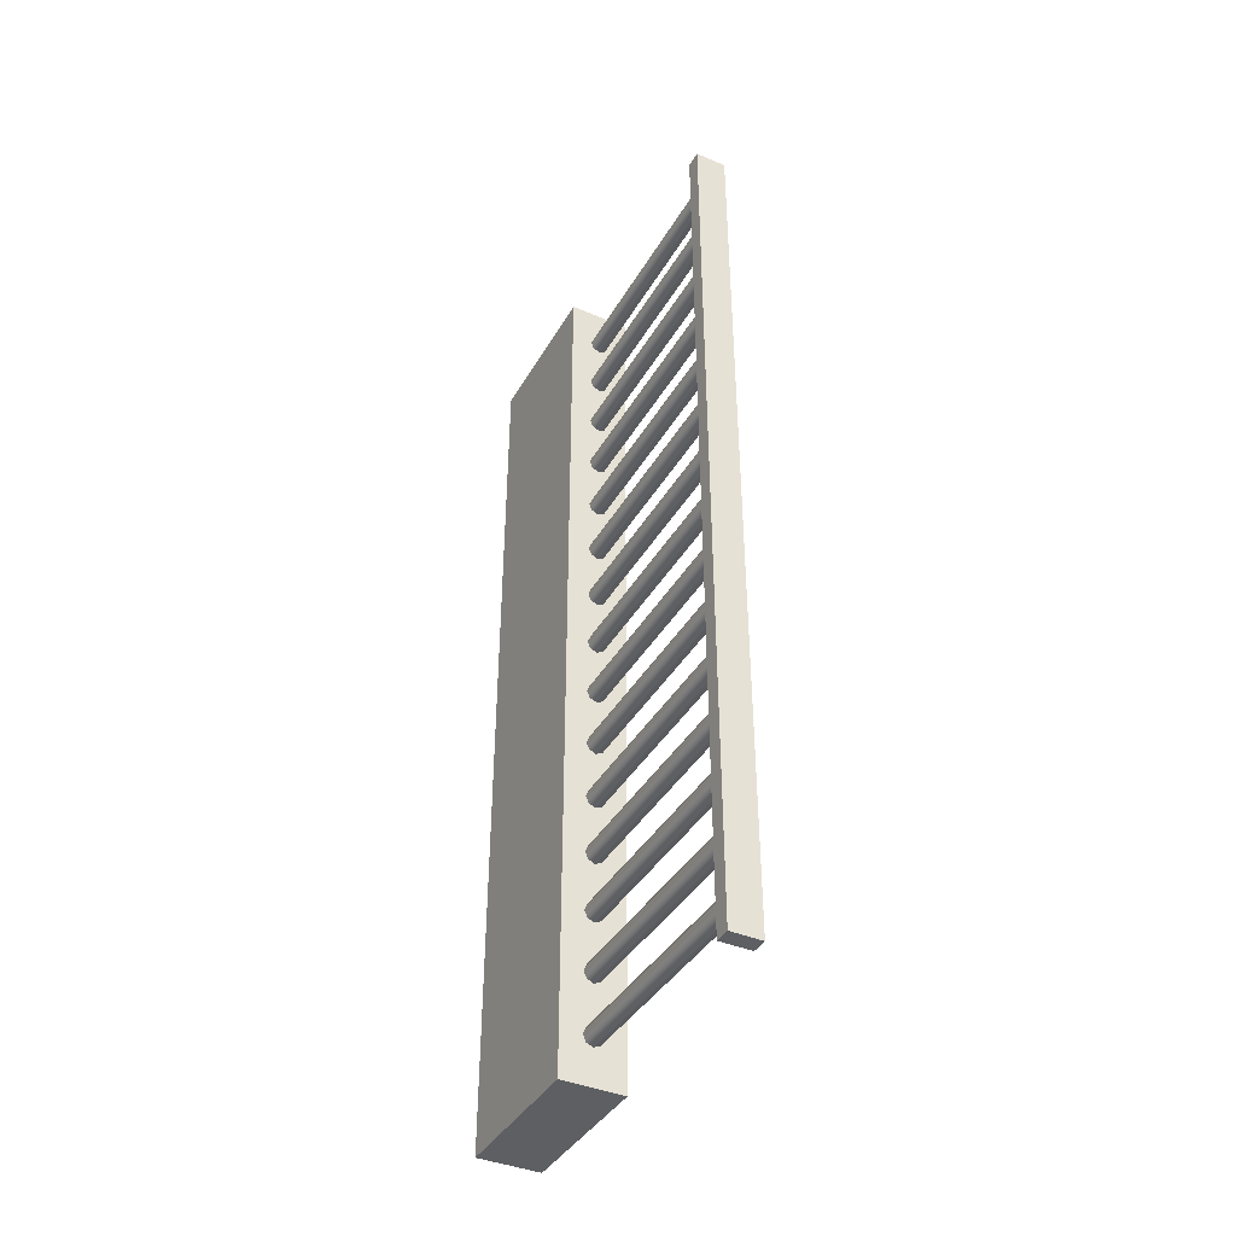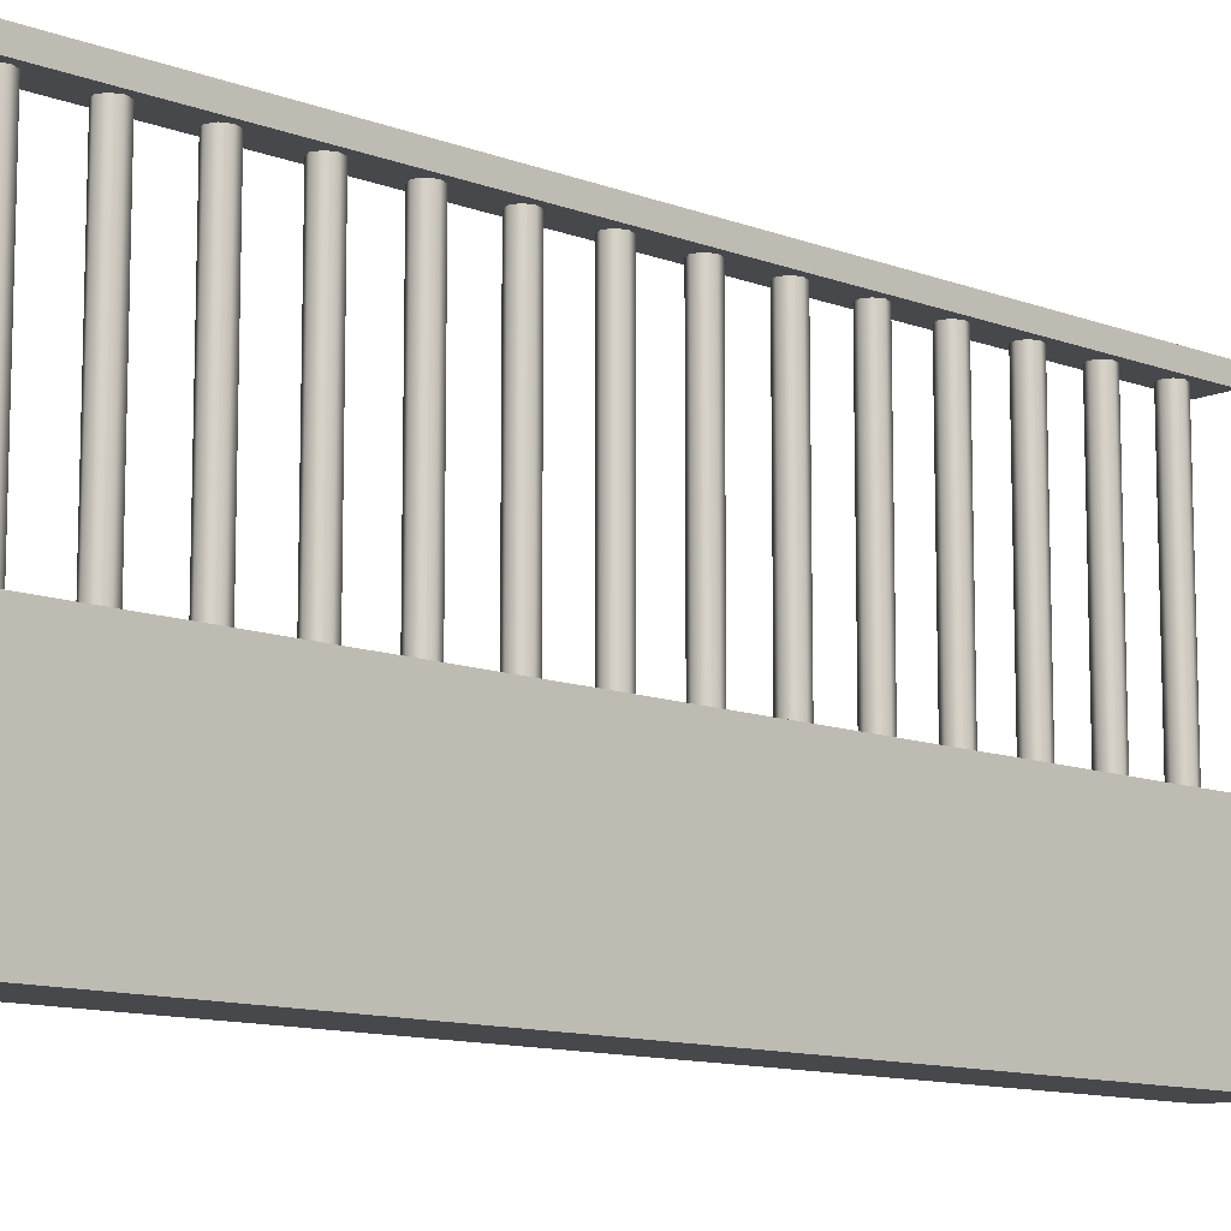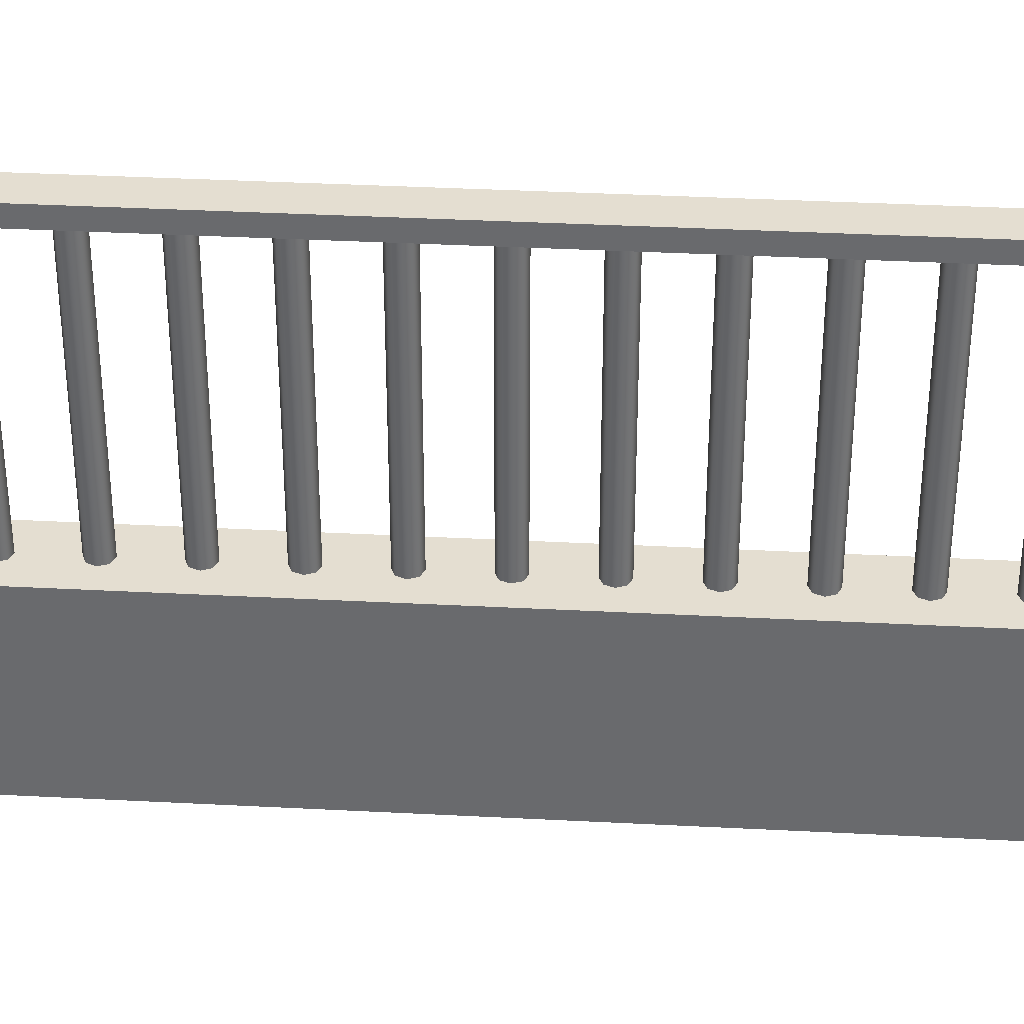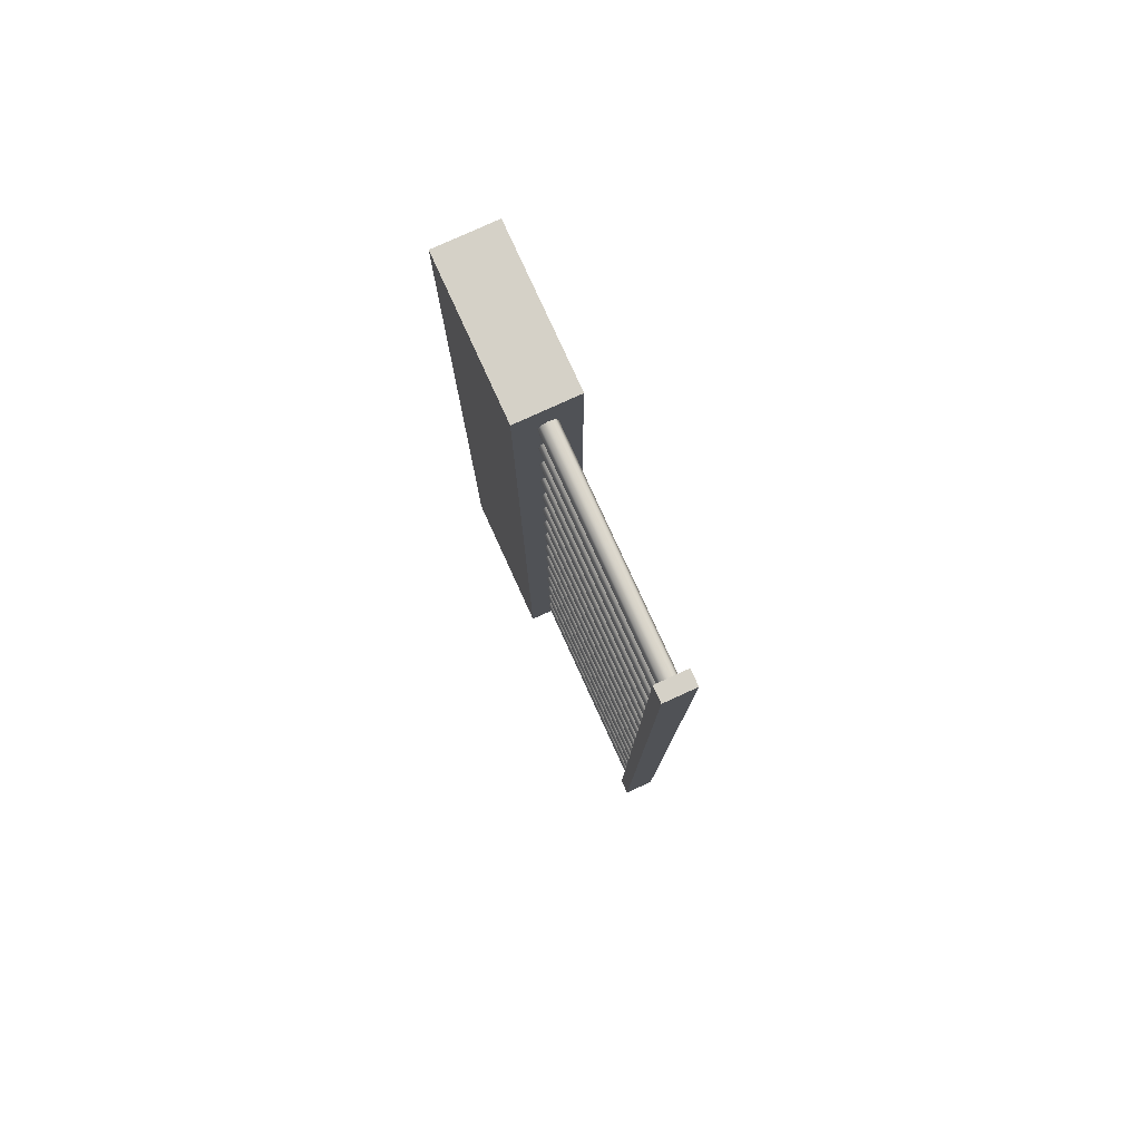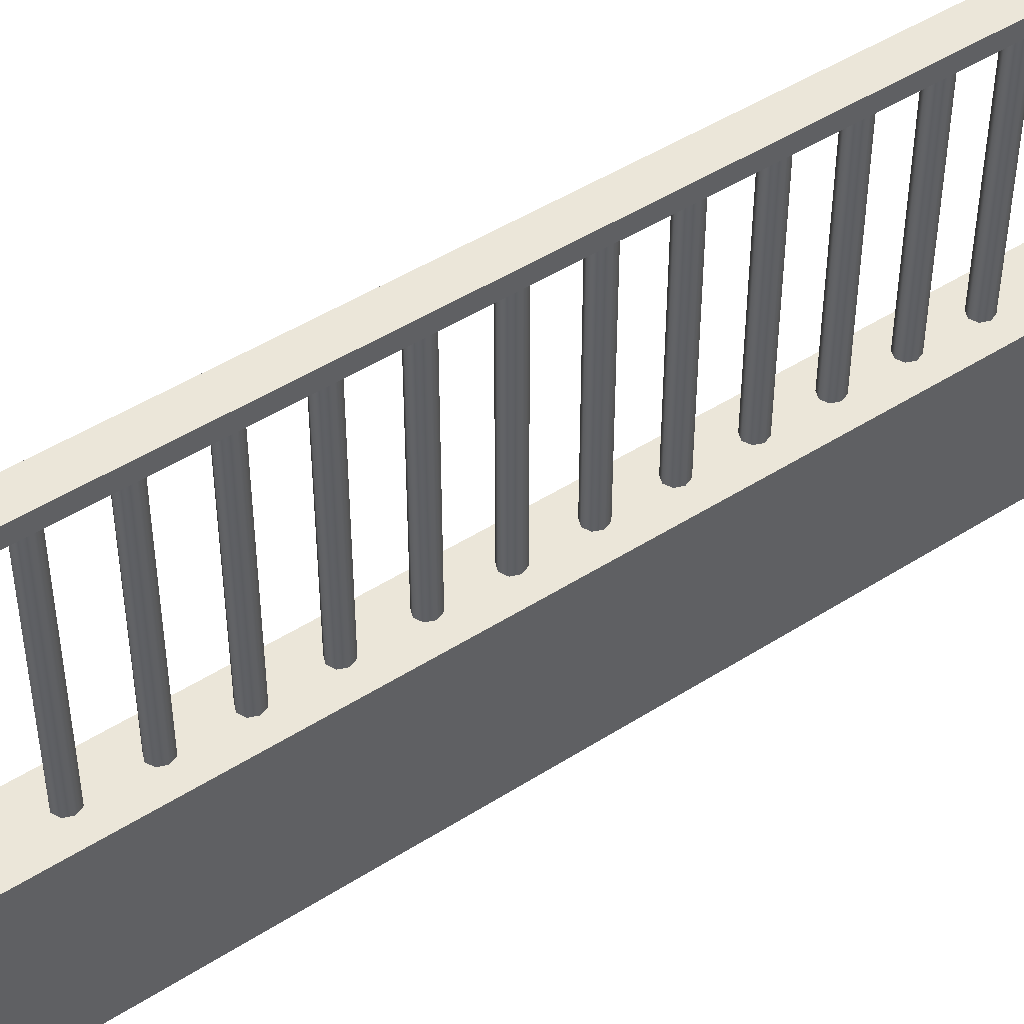
<metadata>
{"format":"obj","ext":"obj","renderer":"f3d","projection":"perspective","resolution":1024,"background":"white","views":[{"elev":-40.2,"azim":152.4,"up":"+Z"},{"elev":-11.2,"azim":46.8,"up":"+Y"},{"elev":36.5,"azim":93.9,"up":"+Y"},{"elev":79.2,"azim":155.5,"up":"+Z"},{"elev":46.7,"azim":-126.1,"up":"+Y"}]}
</metadata>
<code>
o Cube.2664_Cube.058
v -0.4351 0.6938 3.329
v -0.4351 0.6953 3.329
v -0.4381 0.6938 3.329
v -0.4381 0.6953 3.329
v -0.4351 0.6938 3.243
v -0.4351 0.6953 3.243
v -0.4381 0.6938 3.243
v -0.4381 0.6953 3.243
f 2 3 1
f 4 7 3
f 8 5 7
f 6 1 5
f 7 1 3
f 4 6 8
f 2 4 3
f 4 8 7
f 8 6 5
f 6 2 1
f 7 5 1
f 4 2 6
o Cylinder
v -0.4375 0.6623 3.247
v -0.4375 0.6938 3.247
v -0.4372 0.6623 3.246
v -0.4372 0.6938 3.246
v -0.4366 0.6623 3.246
v -0.4366 0.6938 3.246
v -0.4359 0.6623 3.246
v -0.4359 0.6938 3.246
v -0.4357 0.6623 3.247
v -0.4357 0.6938 3.247
v -0.4359 0.6623 3.247
v -0.4359 0.6938 3.247
v -0.4366 0.6623 3.248
v -0.4366 0.6938 3.248
v -0.4372 0.6623 3.247
v -0.4372 0.6938 3.247
v -0.4375 0.6623 3.252
v -0.4375 0.6938 3.252
v -0.4372 0.6623 3.252
v -0.4372 0.6938 3.252
v -0.4366 0.6623 3.251
v -0.4366 0.6938 3.251
v -0.4359 0.6623 3.252
v -0.4359 0.6938 3.252
v -0.4357 0.6623 3.252
v -0.4357 0.6938 3.252
v -0.4359 0.6623 3.253
v -0.4359 0.6938 3.253
v -0.4366 0.6623 3.253
v -0.4366 0.6938 3.253
v -0.4372 0.6623 3.253
v -0.4372 0.6938 3.253
v -0.4375 0.6623 3.258
v -0.4375 0.6938 3.258
v -0.4372 0.6623 3.257
v -0.4372 0.6938 3.257
v -0.4366 0.6623 3.257
v -0.4366 0.6938 3.257
v -0.4359 0.6623 3.257
v -0.4359 0.6938 3.257
v -0.4357 0.6623 3.258
v -0.4357 0.6938 3.258
v -0.4359 0.6623 3.259
v -0.4359 0.6938 3.259
v -0.4366 0.6623 3.259
v -0.4366 0.6938 3.259
v -0.4372 0.6623 3.259
v -0.4372 0.6938 3.259
v -0.4375 0.6623 3.264
v -0.4375 0.6938 3.264
v -0.4372 0.6623 3.263
v -0.4372 0.6938 3.263
v -0.4366 0.6623 3.263
v -0.4366 0.6938 3.263
v -0.4359 0.6623 3.263
v -0.4359 0.6938 3.263
v -0.4357 0.6623 3.264
v -0.4357 0.6938 3.264
v -0.4359 0.6623 3.264
v -0.4359 0.6938 3.264
v -0.4366 0.6623 3.265
v -0.4366 0.6938 3.265
v -0.4372 0.6623 3.264
v -0.4372 0.6938 3.264
v -0.4375 0.6623 3.269
v -0.4375 0.6938 3.269
v -0.4372 0.6623 3.269
v -0.4372 0.6938 3.269
v -0.4366 0.6623 3.268
v -0.4366 0.6938 3.268
v -0.4359 0.6623 3.269
v -0.4359 0.6938 3.269
v -0.4357 0.6623 3.269
v -0.4357 0.6938 3.269
v -0.4359 0.6623 3.27
v -0.4359 0.6938 3.27
v -0.4366 0.6623 3.27
v -0.4366 0.6938 3.27
v -0.4372 0.6623 3.27
v -0.4372 0.6938 3.27
v -0.4375 0.6623 3.275
v -0.4375 0.6938 3.275
v -0.4372 0.6623 3.274
v -0.4372 0.6938 3.274
v -0.4366 0.6623 3.274
v -0.4366 0.6938 3.274
v -0.4359 0.6623 3.274
v -0.4359 0.6938 3.274
v -0.4357 0.6623 3.275
v -0.4357 0.6938 3.275
v -0.4359 0.6623 3.276
v -0.4359 0.6938 3.276
v -0.4366 0.6623 3.276
v -0.4366 0.6938 3.276
v -0.4372 0.6623 3.276
v -0.4372 0.6938 3.276
v -0.4375 0.6623 3.281
v -0.4375 0.6938 3.281
v -0.4372 0.6623 3.28
v -0.4372 0.6938 3.28
v -0.4366 0.6623 3.28
v -0.4366 0.6938 3.28
v -0.4359 0.6623 3.28
v -0.4359 0.6938 3.28
v -0.4357 0.6623 3.281
v -0.4357 0.6938 3.281
v -0.4359 0.6623 3.281
v -0.4359 0.6938 3.281
v -0.4366 0.6623 3.281
v -0.4366 0.6938 3.281
v -0.4372 0.6623 3.281
v -0.4372 0.6938 3.281
v -0.4375 0.6623 3.286
v -0.4375 0.6938 3.286
v -0.4372 0.6623 3.285
v -0.4372 0.6938 3.285
v -0.4366 0.6623 3.285
v -0.4366 0.6938 3.285
v -0.4359 0.6623 3.285
v -0.4359 0.6938 3.285
v -0.4357 0.6623 3.286
v -0.4357 0.6938 3.286
v -0.4359 0.6623 3.287
v -0.4359 0.6938 3.287
v -0.4366 0.6623 3.287
v -0.4366 0.6938 3.287
v -0.4372 0.6623 3.287
v -0.4372 0.6938 3.287
v -0.4375 0.6623 3.292
v -0.4375 0.6938 3.292
v -0.4372 0.6623 3.291
v -0.4372 0.6938 3.291
v -0.4366 0.6623 3.291
v -0.4366 0.6938 3.291
v -0.4359 0.6623 3.291
v -0.4359 0.6938 3.291
v -0.4357 0.6623 3.292
v -0.4357 0.6938 3.292
v -0.4359 0.6623 3.292
v -0.4359 0.6938 3.292
v -0.4366 0.6623 3.293
v -0.4366 0.6938 3.293
v -0.4372 0.6623 3.292
v -0.4372 0.6938 3.292
v -0.4375 0.6623 3.297
v -0.4375 0.6938 3.297
v -0.4372 0.6623 3.297
v -0.4372 0.6938 3.297
v -0.4366 0.6623 3.296
v -0.4366 0.6938 3.296
v -0.4359 0.6623 3.297
v -0.4359 0.6938 3.297
v -0.4357 0.6623 3.297
v -0.4357 0.6938 3.297
v -0.4359 0.6623 3.298
v -0.4359 0.6938 3.298
v -0.4366 0.6623 3.298
v -0.4366 0.6938 3.298
v -0.4372 0.6623 3.298
v -0.4372 0.6938 3.298
v -0.4375 0.6623 3.303
v -0.4375 0.6938 3.303
v -0.4372 0.6623 3.302
v -0.4372 0.6938 3.302
v -0.4366 0.6623 3.302
v -0.4366 0.6938 3.302
v -0.4359 0.6623 3.302
v -0.4359 0.6938 3.302
v -0.4357 0.6623 3.303
v -0.4357 0.6938 3.303
v -0.4359 0.6623 3.304
v -0.4359 0.6938 3.304
v -0.4366 0.6623 3.304
v -0.4366 0.6938 3.304
v -0.4372 0.6623 3.304
v -0.4372 0.6938 3.304
v -0.4375 0.6623 3.309
v -0.4375 0.6938 3.309
v -0.4372 0.6623 3.308
v -0.4372 0.6938 3.308
v -0.4366 0.6623 3.308
v -0.4366 0.6938 3.308
v -0.4359 0.6623 3.308
v -0.4359 0.6938 3.308
v -0.4357 0.6623 3.309
v -0.4357 0.6938 3.309
v -0.4359 0.6623 3.309
v -0.4359 0.6938 3.309
v -0.4366 0.6623 3.31
v -0.4366 0.6938 3.31
v -0.4372 0.6623 3.309
v -0.4372 0.6938 3.309
v -0.4375 0.6623 3.314
v -0.4375 0.6938 3.314
v -0.4372 0.6623 3.314
v -0.4372 0.6938 3.314
v -0.4366 0.6623 3.313
v -0.4366 0.6938 3.313
v -0.4359 0.6623 3.314
v -0.4359 0.6938 3.314
v -0.4357 0.6623 3.314
v -0.4357 0.6938 3.314
v -0.4359 0.6623 3.315
v -0.4359 0.6938 3.315
v -0.4366 0.6623 3.315
v -0.4366 0.6938 3.315
v -0.4372 0.6623 3.315
v -0.4372 0.6938 3.315
v -0.4375 0.6623 3.32
v -0.4375 0.6938 3.32
v -0.4372 0.6623 3.319
v -0.4372 0.6938 3.319
v -0.4366 0.6623 3.319
v -0.4366 0.6938 3.319
v -0.4359 0.6623 3.319
v -0.4359 0.6938 3.319
v -0.4357 0.6623 3.32
v -0.4357 0.6938 3.32
v -0.4359 0.6623 3.321
v -0.4359 0.6938 3.321
v -0.4366 0.6623 3.321
v -0.4366 0.6938 3.321
v -0.4372 0.6623 3.321
v -0.4372 0.6938 3.321
v -0.4375 0.6623 3.326
v -0.4375 0.6938 3.326
v -0.4372 0.6623 3.325
v -0.4372 0.6938 3.325
v -0.4366 0.6623 3.325
v -0.4366 0.6938 3.325
v -0.4359 0.6623 3.325
v -0.4359 0.6938 3.325
v -0.4357 0.6623 3.326
v -0.4357 0.6938 3.326
v -0.4359 0.6623 3.326
v -0.4359 0.6938 3.326
v -0.4366 0.6623 3.327
v -0.4366 0.6938 3.327
v -0.4372 0.6623 3.326
v -0.4372 0.6938 3.326
f 10 11 9
f 12 13 11
f 14 15 13
f 16 17 15
f 18 19 17
f 20 21 19
f 10 22 18
f 22 23 21
f 24 9 23
f 15 19 23
f 26 27 25
f 28 29 27
f 30 31 29
f 32 33 31
f 34 35 33
f 36 37 35
f 26 38 34
f 38 39 37
f 40 25 39
f 31 35 39
f 42 43 41
f 44 45 43
f 46 47 45
f 48 49 47
f 50 51 49
f 52 53 51
f 42 54 50
f 54 55 53
f 56 41 55
f 47 51 55
f 58 59 57
f 60 61 59
f 62 63 61
f 64 65 63
f 66 67 65
f 68 69 67
f 62 58 70
f 70 71 69
f 72 57 71
f 63 67 71
f 74 75 73
f 76 77 75
f 78 79 77
f 80 81 79
f 82 83 81
f 84 85 83
f 80 78 86
f 86 87 85
f 88 73 87
f 79 83 87
f 90 91 89
f 92 93 91
f 94 95 93
f 96 97 95
f 98 99 97
f 100 101 99
f 94 90 102
f 102 103 101
f 104 89 103
f 95 99 103
f 106 107 105
f 108 109 107
f 110 111 109
f 112 113 111
f 114 115 113
f 116 117 115
f 114 112 110
f 118 119 117
f 120 105 119
f 107 111 115
f 122 123 121
f 124 125 123
f 126 127 125
f 128 129 127
f 130 131 129
f 132 133 131
f 128 126 134
f 134 135 133
f 136 121 135
f 133 135 127
f 138 139 137
f 140 141 139
f 142 143 141
f 144 145 143
f 146 147 145
f 148 149 147
f 144 142 150
f 150 151 149
f 152 137 151
f 149 151 143
f 154 155 153
f 156 157 155
f 158 159 157
f 160 161 159
f 162 163 161
f 164 165 163
f 160 158 166
f 166 167 165
f 168 153 167
f 165 167 159
f 170 171 169
f 172 173 171
f 174 175 173
f 176 177 175
f 178 179 177
f 180 181 179
f 176 174 182
f 182 183 181
f 184 169 183
f 181 183 175
f 186 187 185
f 188 189 187
f 190 191 189
f 192 193 191
f 194 195 193
f 196 197 195
f 192 190 198
f 198 199 197
f 200 185 199
f 197 199 191
f 202 203 201
f 204 205 203
f 206 207 205
f 208 209 207
f 210 211 209
f 212 213 211
f 208 206 214
f 214 215 213
f 216 201 215
f 215 203 207
f 218 219 217
f 220 221 219
f 222 223 221
f 224 225 223
f 226 227 225
f 228 229 227
f 230 226 222
f 230 231 229
f 232 217 231
f 229 231 223
f 234 235 233
f 236 237 235
f 238 239 237
f 240 241 239
f 242 243 241
f 244 245 243
f 240 238 246
f 246 247 245
f 248 233 247
f 247 235 239
f 10 12 11
f 12 14 13
f 14 16 15
f 16 18 17
f 18 20 19
f 20 22 21
f 14 12 10
f 10 24 22
f 22 20 18
f 18 16 14
f 14 10 18
f 22 24 23
f 24 10 9
f 23 9 11
f 11 13 15
f 15 17 19
f 19 21 23
f 23 11 15
f 26 28 27
f 28 30 29
f 30 32 31
f 32 34 33
f 34 36 35
f 36 38 37
f 30 28 26
f 26 40 38
f 38 36 34
f 34 32 30
f 30 26 34
f 38 40 39
f 40 26 25
f 39 25 27
f 27 29 31
f 31 33 35
f 35 37 39
f 39 27 31
f 42 44 43
f 44 46 45
f 46 48 47
f 48 50 49
f 50 52 51
f 52 54 53
f 46 44 42
f 42 56 54
f 54 52 50
f 50 48 46
f 46 42 50
f 54 56 55
f 56 42 41
f 55 41 43
f 43 45 47
f 47 49 51
f 51 53 55
f 55 43 47
f 58 60 59
f 60 62 61
f 62 64 63
f 64 66 65
f 66 68 67
f 68 70 69
f 62 60 58
f 58 72 70
f 70 68 66
f 66 64 70
f 64 62 70
f 70 72 71
f 72 58 57
f 71 57 59
f 59 61 63
f 63 65 67
f 67 69 71
f 71 59 63
f 74 76 75
f 76 78 77
f 78 80 79
f 80 82 81
f 82 84 83
f 84 86 85
f 78 76 74
f 74 88 78
f 88 86 78
f 86 84 82
f 82 80 86
f 86 88 87
f 88 74 73
f 87 73 75
f 75 77 79
f 79 81 83
f 83 85 87
f 87 75 79
f 90 92 91
f 92 94 93
f 94 96 95
f 96 98 97
f 98 100 99
f 100 102 101
f 94 92 90
f 90 104 102
f 102 100 98
f 98 96 102
f 96 94 102
f 102 104 103
f 104 90 89
f 103 89 91
f 91 93 95
f 95 97 99
f 99 101 103
f 103 91 95
f 106 108 107
f 108 110 109
f 110 112 111
f 112 114 113
f 114 116 115
f 116 118 117
f 110 108 106
f 106 120 110
f 120 118 110
f 118 116 110
f 116 114 110
f 118 120 119
f 120 106 105
f 119 105 107
f 107 109 111
f 111 113 115
f 115 117 119
f 119 107 115
f 122 124 123
f 124 126 125
f 126 128 127
f 128 130 129
f 130 132 131
f 132 134 133
f 126 124 134
f 124 122 134
f 122 136 134
f 134 132 130
f 130 128 134
f 134 136 135
f 136 122 121
f 135 121 127
f 121 123 127
f 123 125 127
f 127 129 131
f 131 133 127
f 138 140 139
f 140 142 141
f 142 144 143
f 144 146 145
f 146 148 147
f 148 150 149
f 142 140 150
f 140 138 150
f 138 152 150
f 150 148 146
f 146 144 150
f 150 152 151
f 152 138 137
f 151 137 143
f 137 139 143
f 139 141 143
f 143 145 147
f 147 149 143
f 154 156 155
f 156 158 157
f 158 160 159
f 160 162 161
f 162 164 163
f 164 166 165
f 158 156 166
f 156 154 166
f 154 168 166
f 166 164 162
f 162 160 166
f 166 168 167
f 168 154 153
f 167 153 159
f 153 155 159
f 155 157 159
f 159 161 163
f 163 165 159
f 170 172 171
f 172 174 173
f 174 176 175
f 176 178 177
f 178 180 179
f 180 182 181
f 174 172 182
f 172 170 182
f 170 184 182
f 182 180 178
f 178 176 182
f 182 184 183
f 184 170 169
f 183 169 175
f 169 171 175
f 171 173 175
f 175 177 179
f 179 181 175
f 186 188 187
f 188 190 189
f 190 192 191
f 192 194 193
f 194 196 195
f 196 198 197
f 190 188 198
f 188 186 198
f 186 200 198
f 198 196 194
f 194 192 198
f 198 200 199
f 200 186 185
f 199 185 191
f 185 187 191
f 187 189 191
f 191 193 195
f 195 197 191
f 202 204 203
f 204 206 205
f 206 208 207
f 208 210 209
f 210 212 211
f 212 214 213
f 206 204 214
f 204 202 214
f 202 216 214
f 214 212 210
f 210 208 214
f 214 216 215
f 216 202 201
f 215 201 203
f 203 205 207
f 207 209 211
f 211 213 207
f 213 215 207
f 218 220 219
f 220 222 221
f 222 224 223
f 224 226 225
f 226 228 227
f 228 230 229
f 222 220 218
f 218 232 230
f 230 228 226
f 226 224 222
f 222 218 230
f 230 232 231
f 232 218 217
f 231 217 219
f 219 221 231
f 221 223 231
f 223 225 227
f 227 229 223
f 234 236 235
f 236 238 237
f 238 240 239
f 240 242 241
f 242 244 243
f 244 246 245
f 238 236 246
f 236 234 246
f 234 248 246
f 246 244 242
f 242 240 246
f 246 248 247
f 248 234 233
f 247 233 235
f 235 237 239
f 239 241 243
f 243 245 239
f 245 247 239
o Cube
v -0.4336 0.657 3.33
v -0.4336 0.672 3.33
v -0.4396 0.657 3.33
v -0.4396 0.672 3.33
v -0.4336 0.657 3.242
v -0.4336 0.672 3.242
v -0.4396 0.657 3.242
v -0.4396 0.672 3.242
f 250 251 249
f 252 255 251
f 256 253 255
f 254 249 253
f 255 249 251
f 252 254 256
f 250 252 251
f 252 256 255
f 256 254 253
f 254 250 249
f 255 253 249
f 252 250 254

</code>
